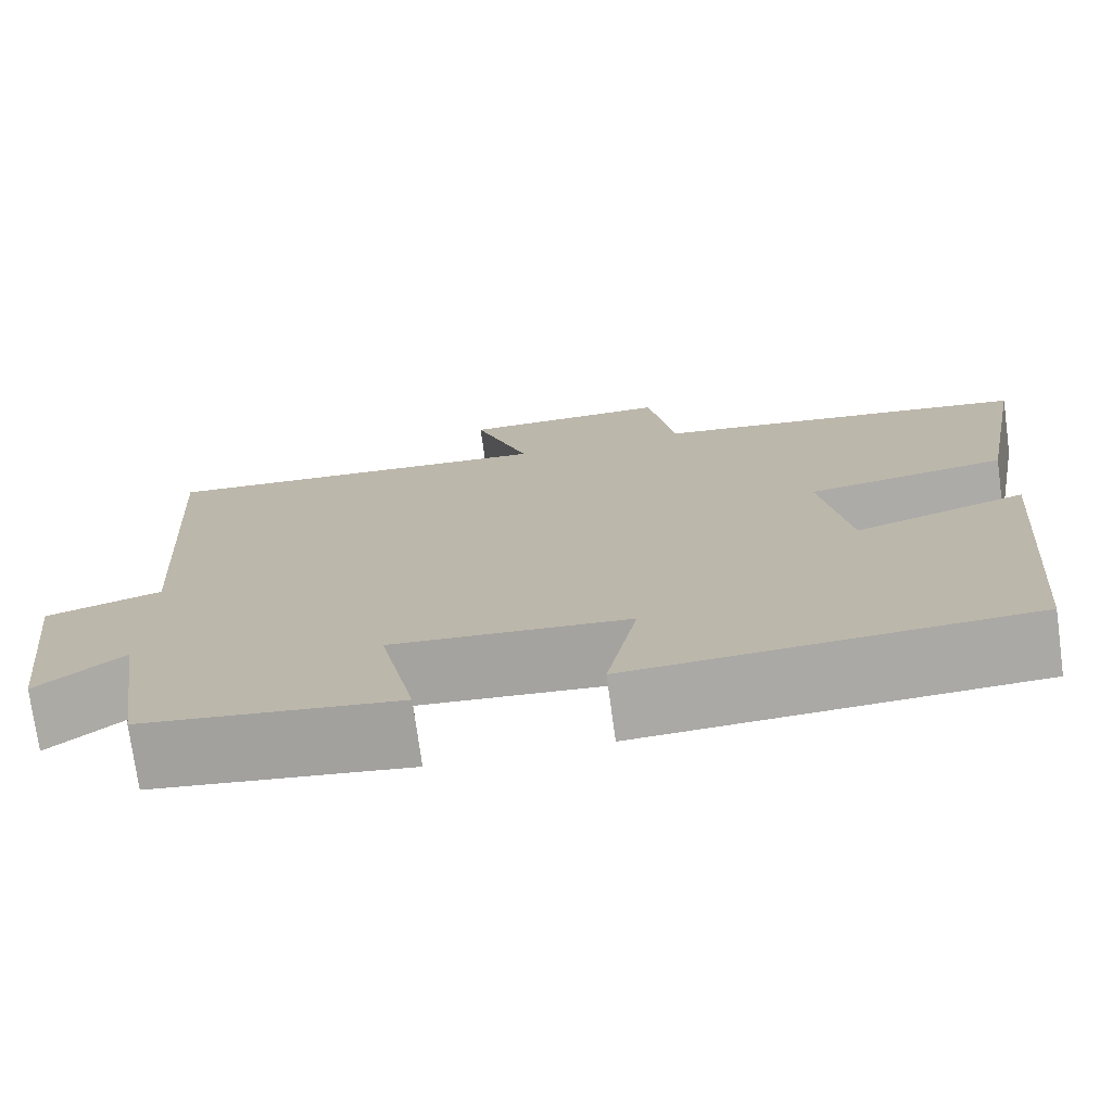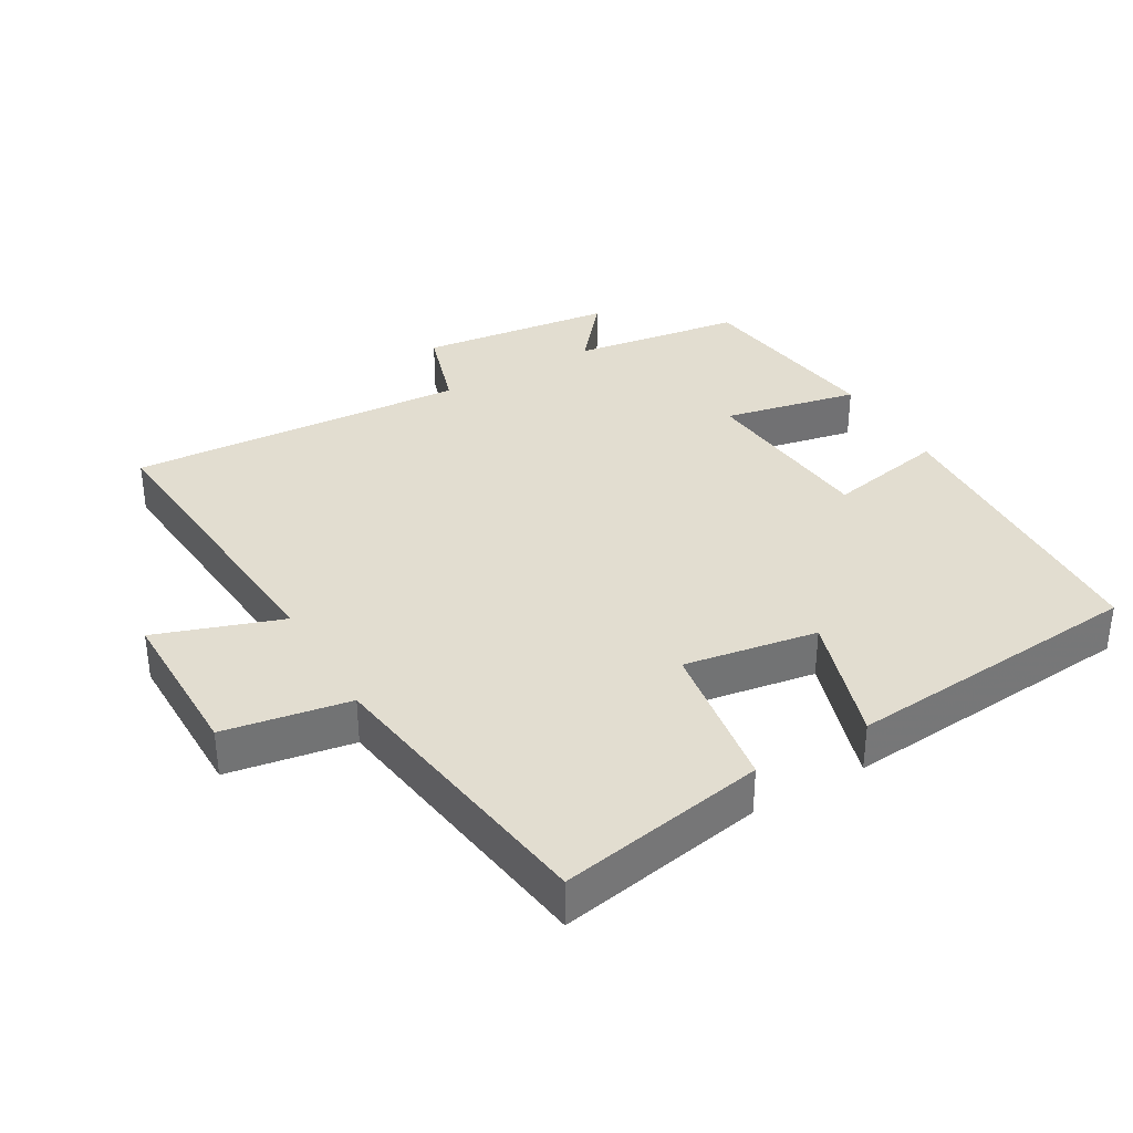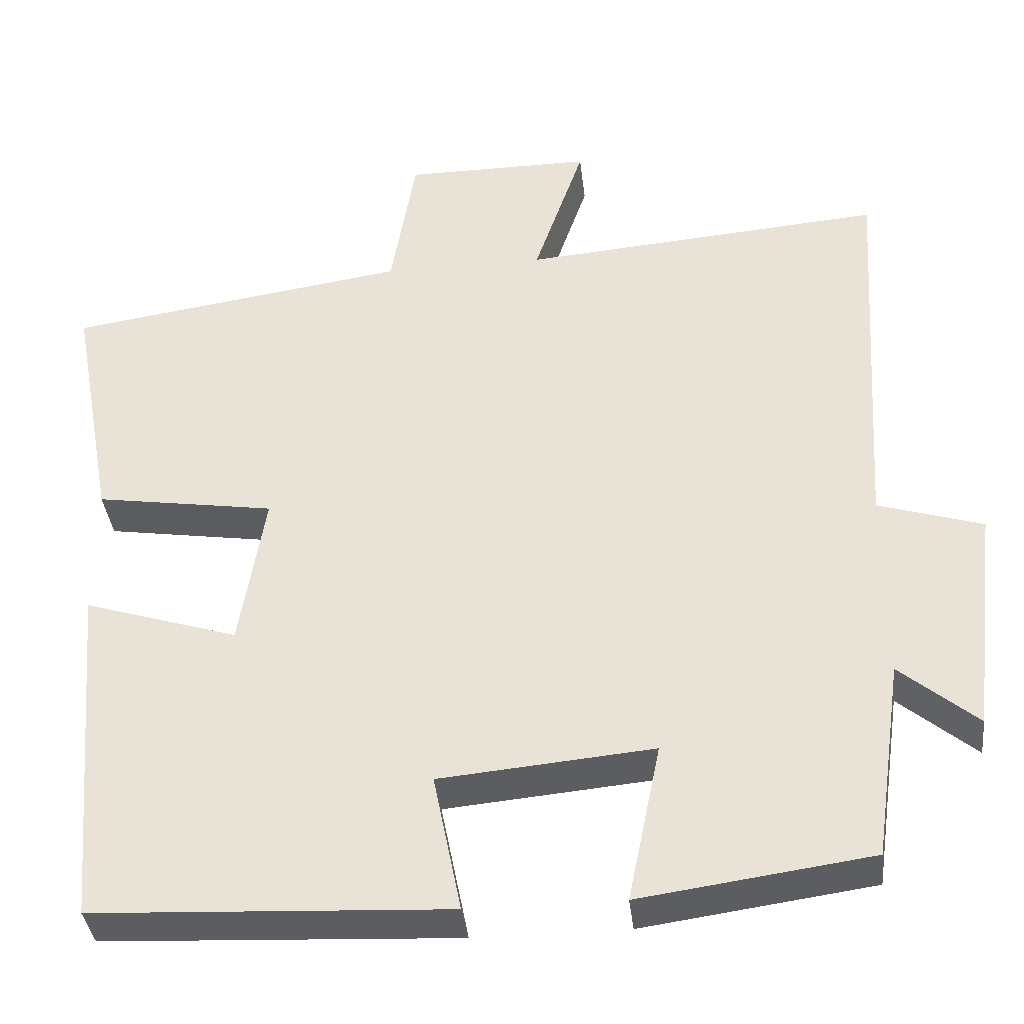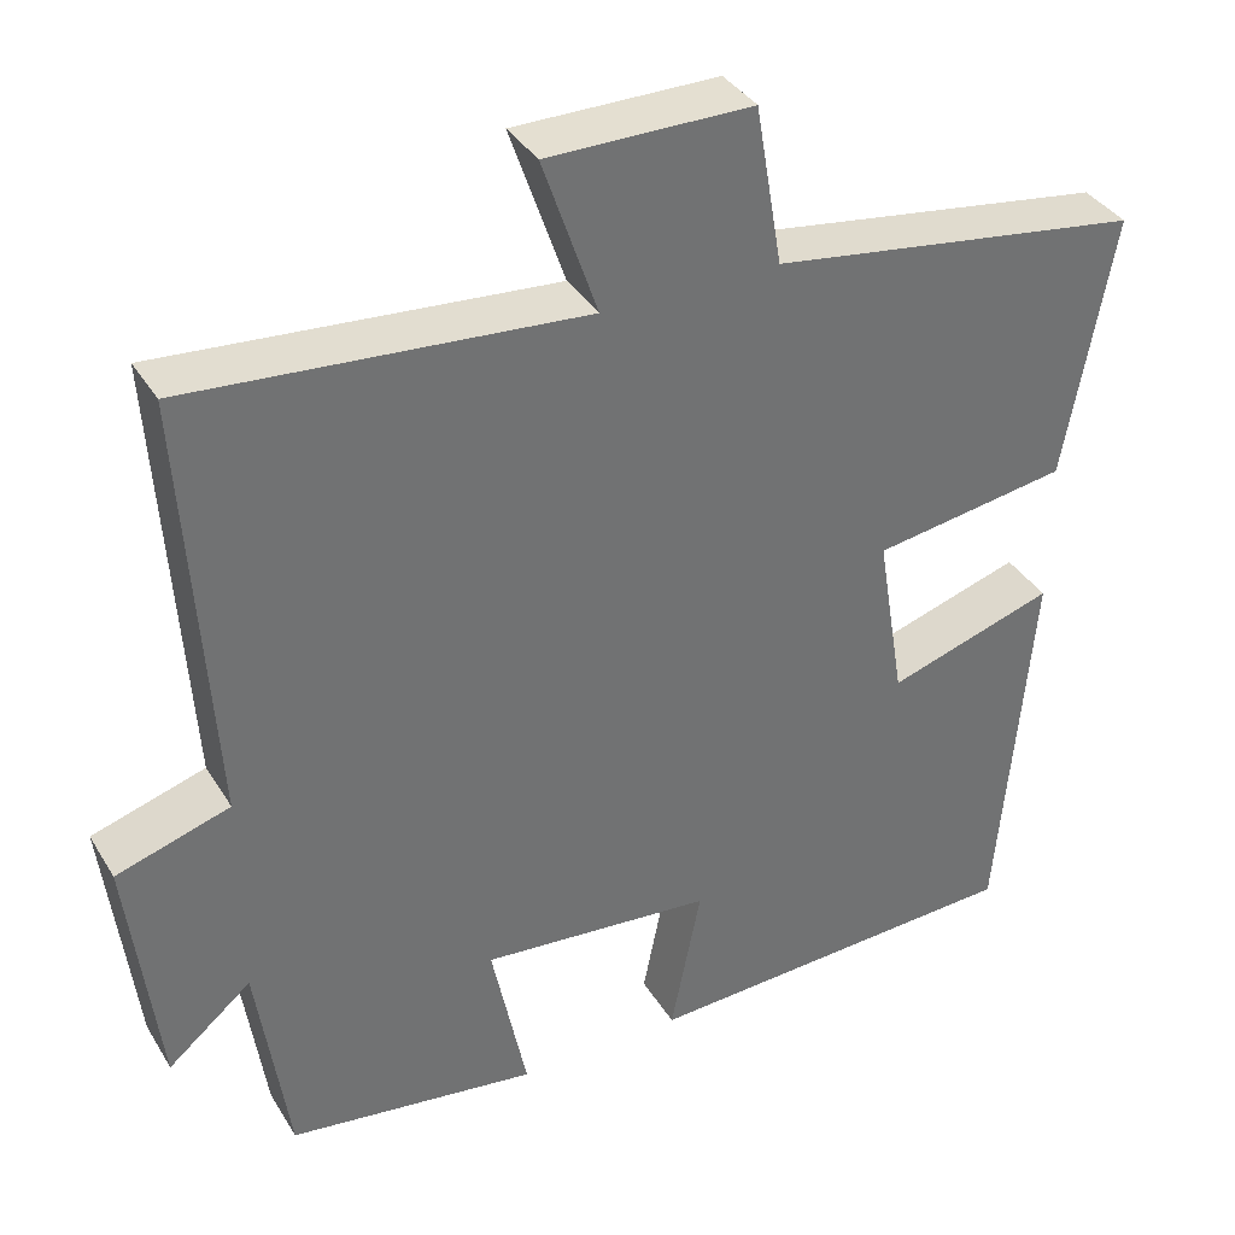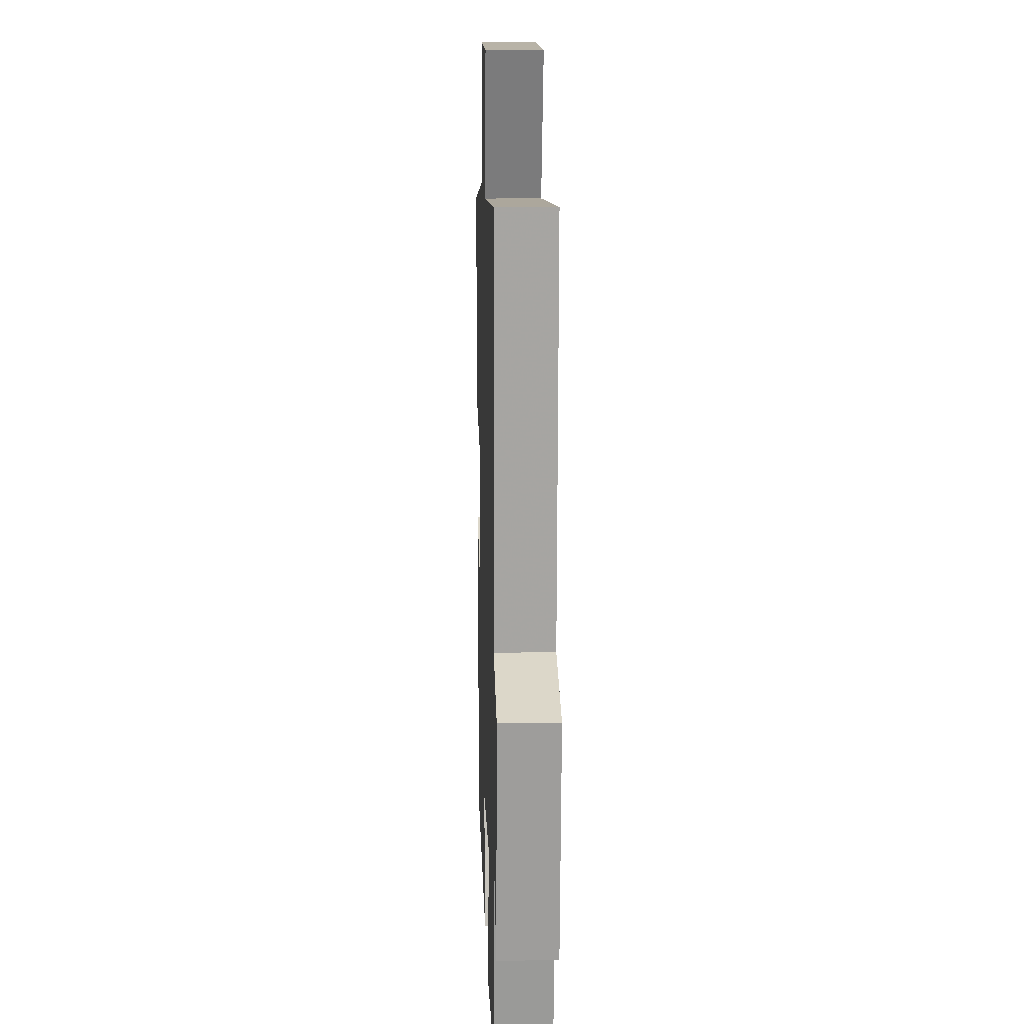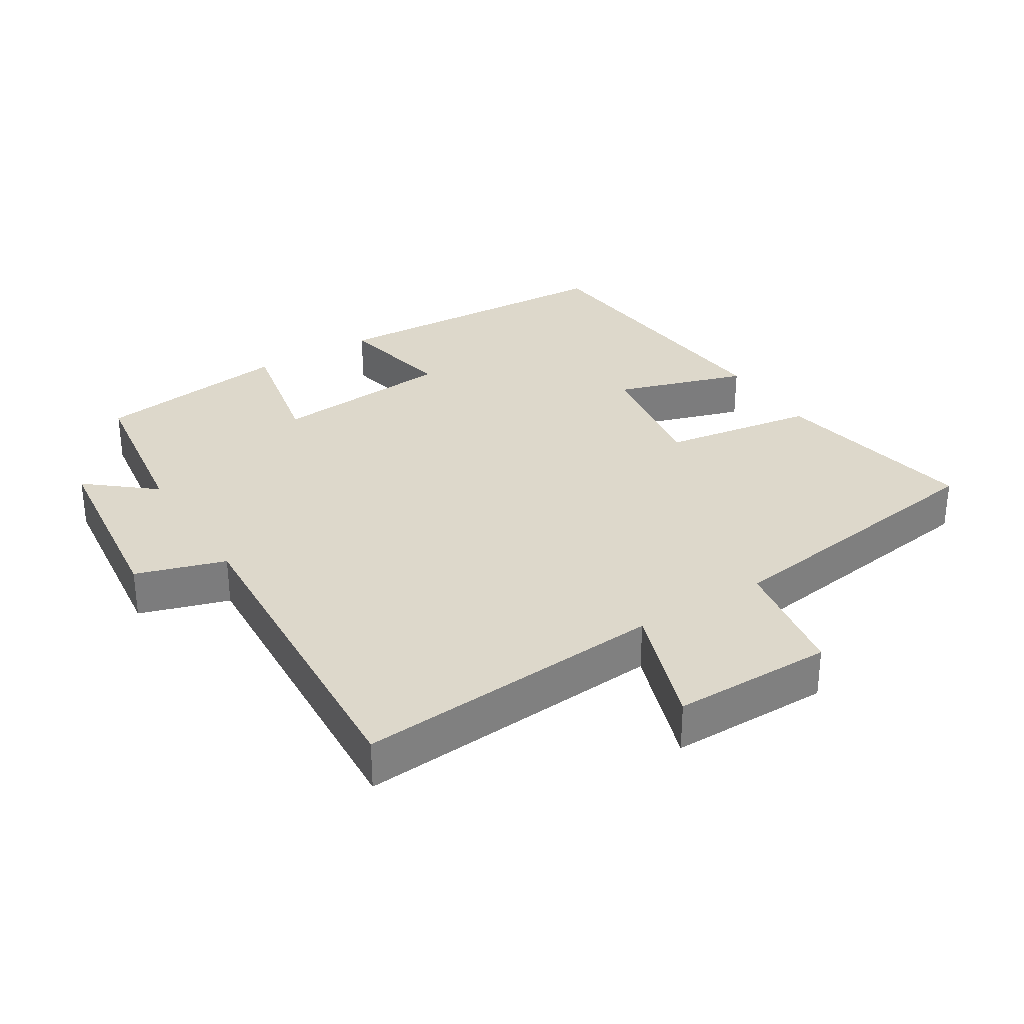
<metadata>
{"format":"obj","ext":"obj","renderer":"f3d","projection":"perspective","resolution":1024,"background":"white","views":[{"elev":-74.7,"azim":7.8,"up":"+Z"},{"elev":35.2,"azim":59.9,"up":"+Y"},{"elev":-37.4,"azim":-173.5,"up":"+Z"},{"elev":36.7,"azim":-27.8,"up":"+Z"},{"elev":12.8,"azim":-91.8,"up":"+Z"},{"elev":31.3,"azim":-32.0,"up":"+Y"}]}
</metadata>
<code>
v 0.462 0.07 -0.478
v 0.017 0.07 -0.5
v 0.052 0.07 -0.325
v -0.216 0.07 -0.301
v -0.175 0.07 -0.5
v -0.464 0.07 -0.46
v -0.5 0.07 -0.21
v -0.597 0.07 -0.291
v -0.631 0.07 -0.005
v -0.5 0.07 0.036
v -0.531 0.07 0.536
v -0.076 0.07 0.5
v -0.139 0.07 0.684
v 0.097 0.07 0.684
v 0.128 0.07 0.5
v 0.556 0.07 0.438
v 0.5 0.07 0.133
v 0.275 0.07 0.098
v 0.307 0.07 -0.098
v 0.5 0.07 -0.037
v 0.462 0 -0.478
v 0.017 0 -0.5
v 0.052 0 -0.325
v -0.216 0 -0.301
v -0.175 0 -0.5
v -0.464 0 -0.46
v -0.5 0 -0.21
v -0.597 0 -0.291
v -0.631 0 -0.005
v -0.5 0 0.036
v -0.531 0 0.536
v -0.076 0 0.5
v -0.139 0 0.684
v 0.097 0 0.684
v 0.128 0 0.5
v 0.556 0 0.438
v 0.5 0 0.133
v 0.275 0 0.098
v 0.307 0 -0.098
v 0.5 0 -0.037
f 1 2 3
f 20 1 3
f 19 20 3
f 18 19 3 4
f 15 16 17 18
f 15 18 4
f 12 13 14 15
f 12 15 4
f 10 11 12 4
f 7 8 9 10
f 6 7 10
f 5 6 10
f 4 5 10
f 23 22 21
f 23 21 40
f 23 40 39
f 24 23 39 38
f 38 37 36 35
f 24 38 35
f 35 34 33 32
f 24 35 32
f 24 32 31 30
f 30 29 28 27
f 30 27 26
f 30 26 25
f 30 25 24
f 1 21 22 2
f 2 22 23 3
f 3 23 24 4
f 4 24 25 5
f 5 25 26 6
f 6 26 27 7
f 7 27 28 8
f 8 28 29 9
f 9 29 30 10
f 10 30 31 11
f 11 31 32 12
f 12 32 33 13
f 13 33 34 14
f 14 34 35 15
f 15 35 36 16
f 16 36 37 17
f 17 37 38 18
f 18 38 39 19
f 19 39 40 20
f 20 40 21 1

</code>
